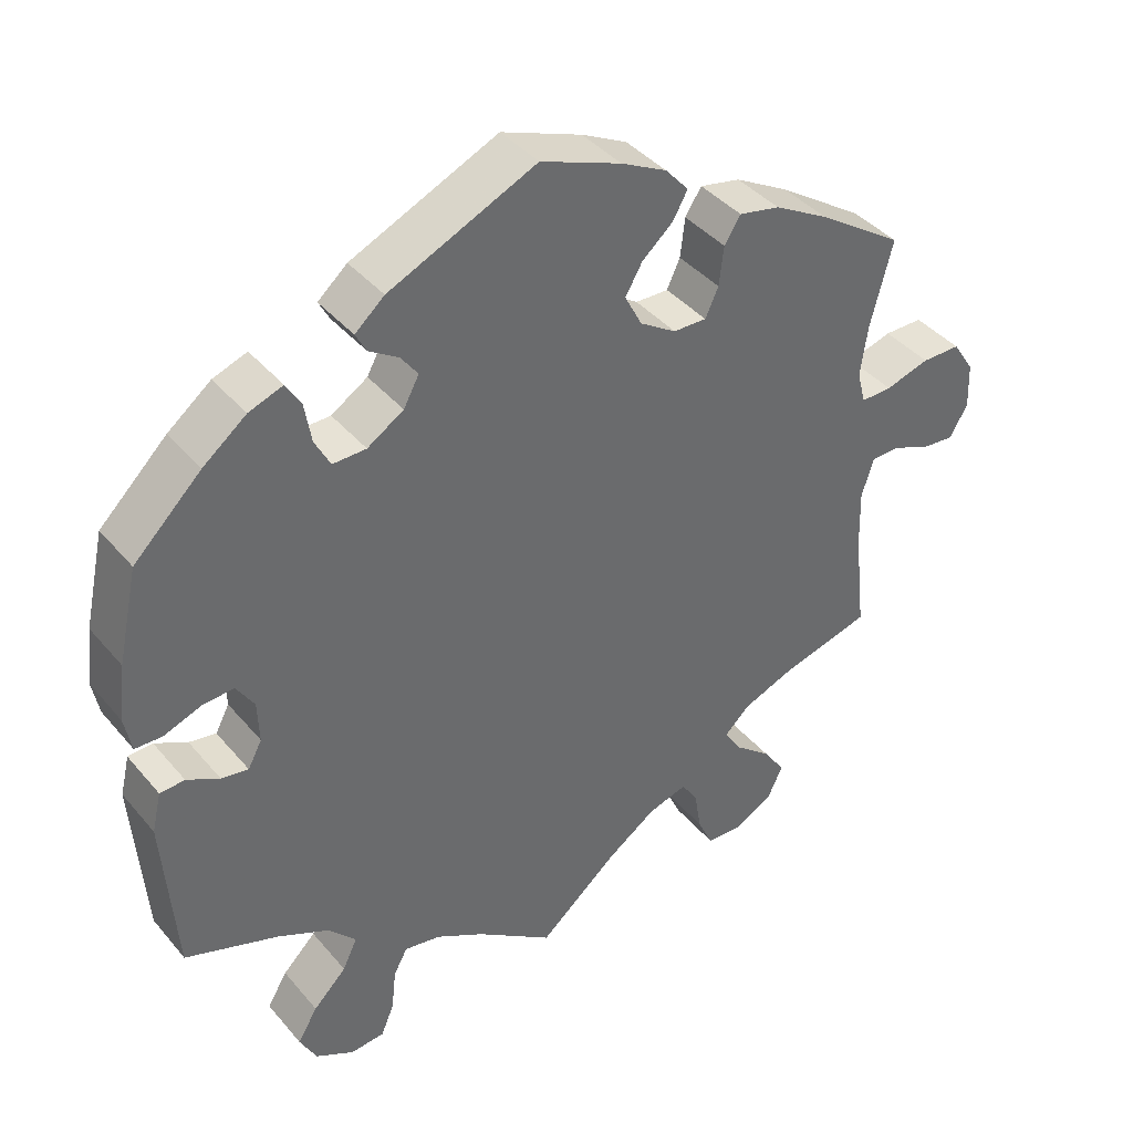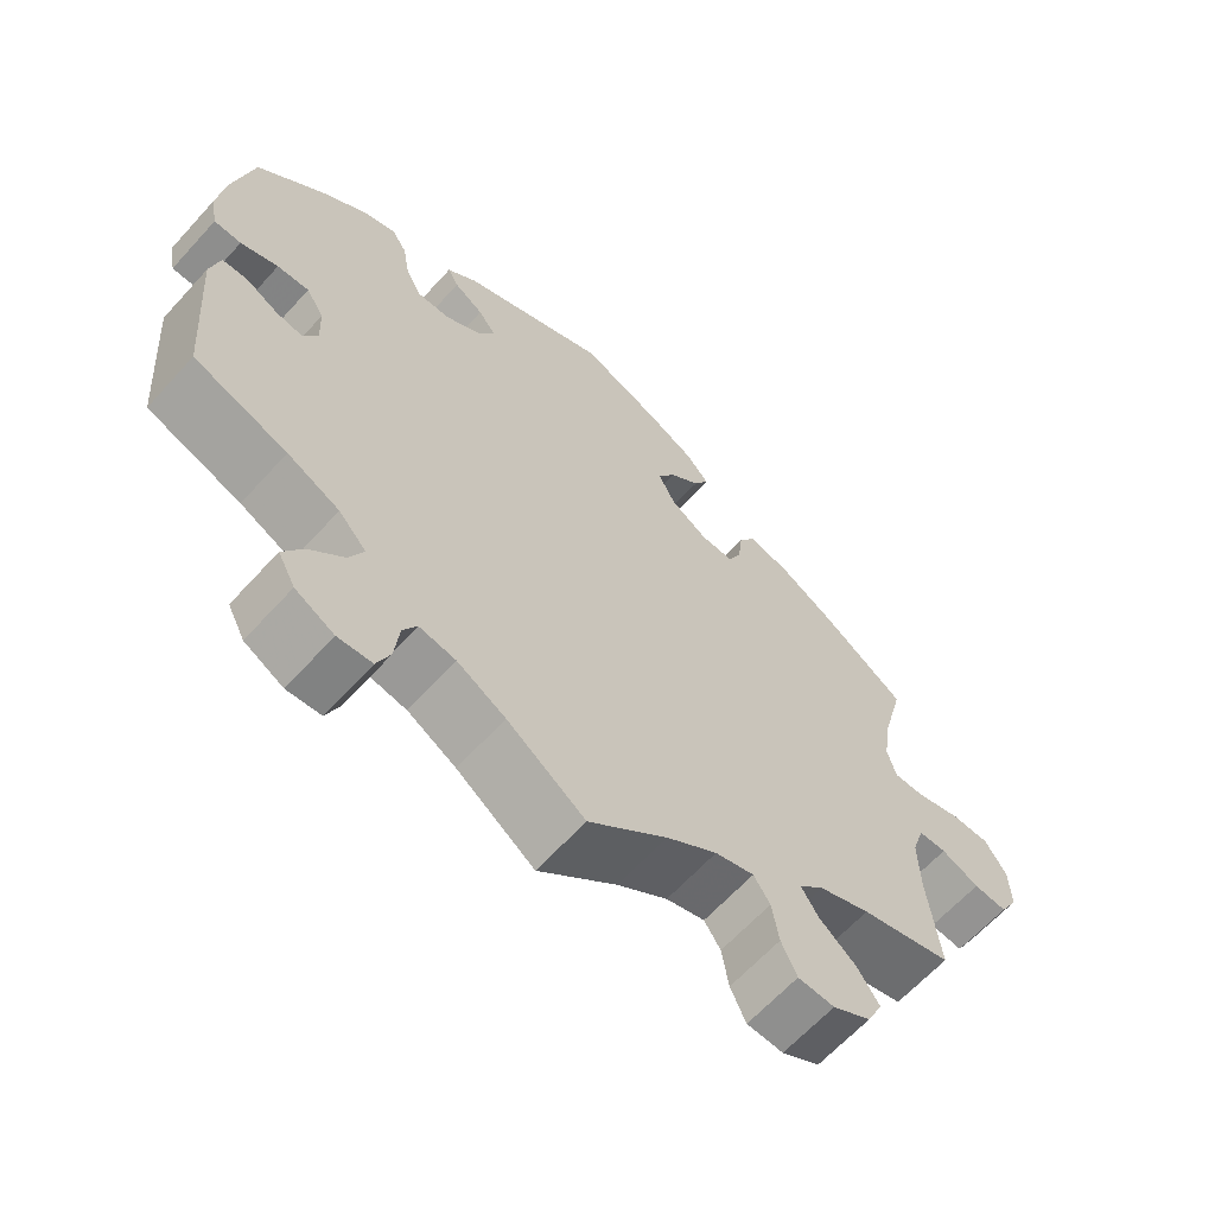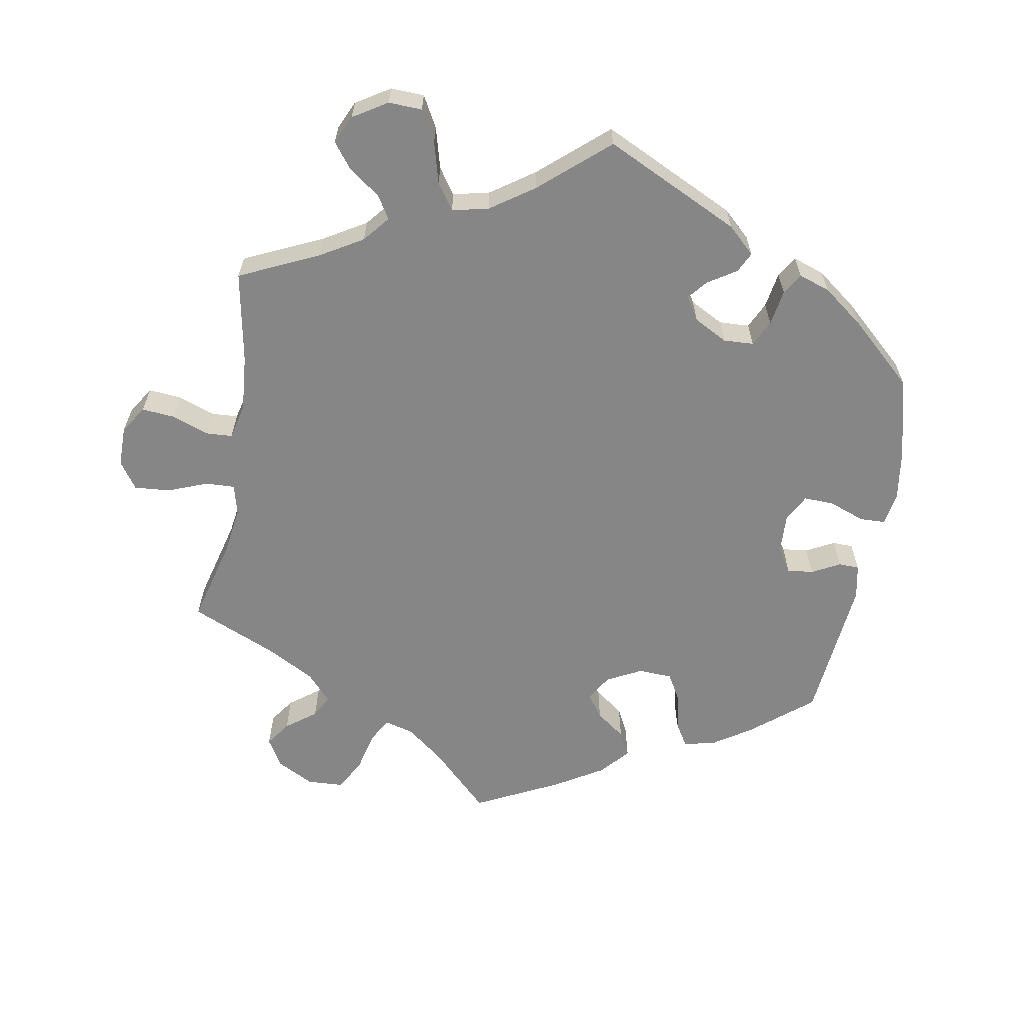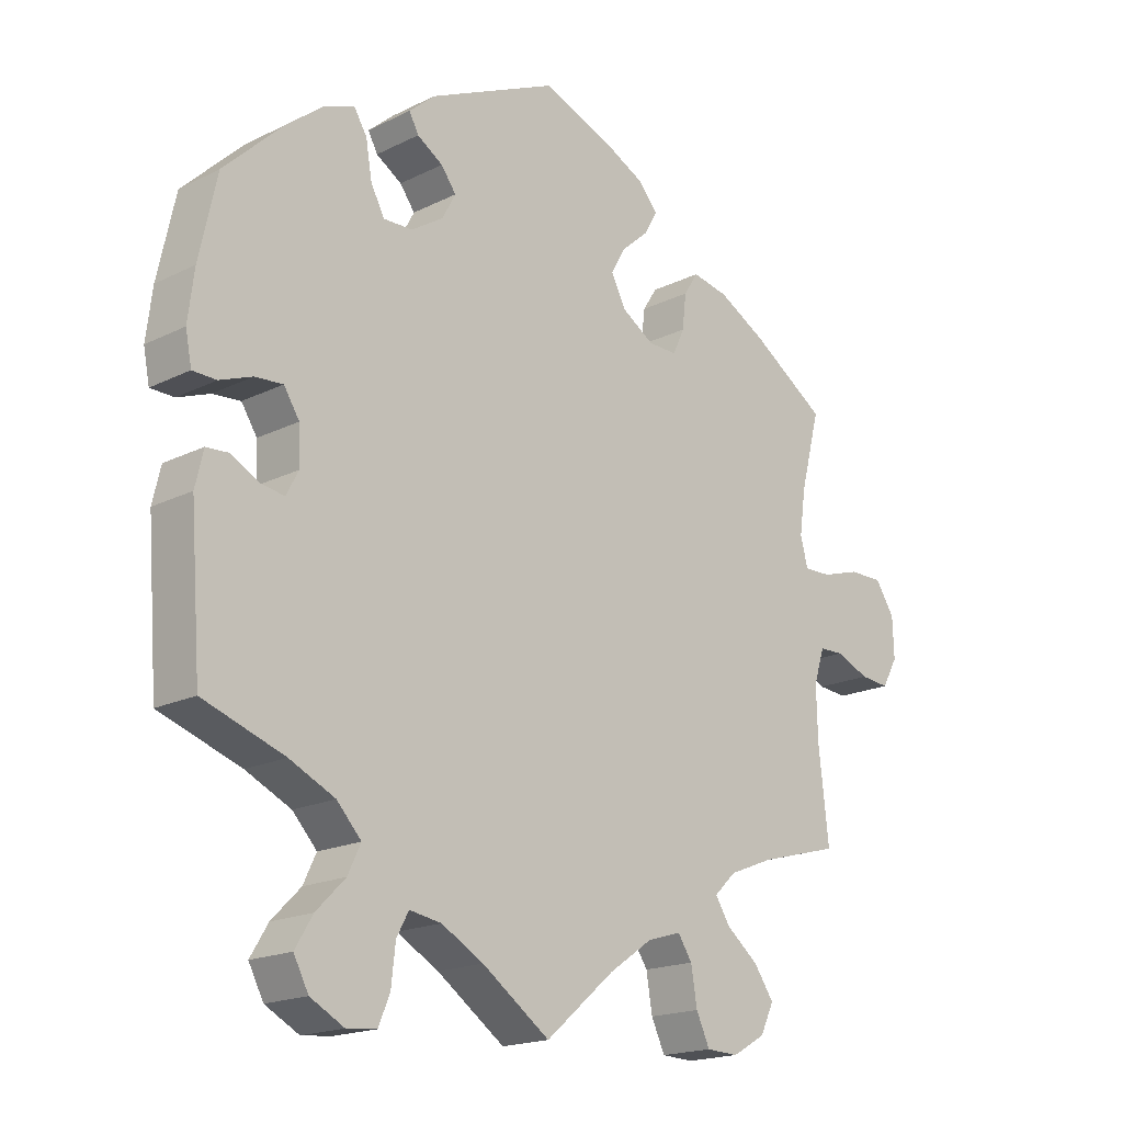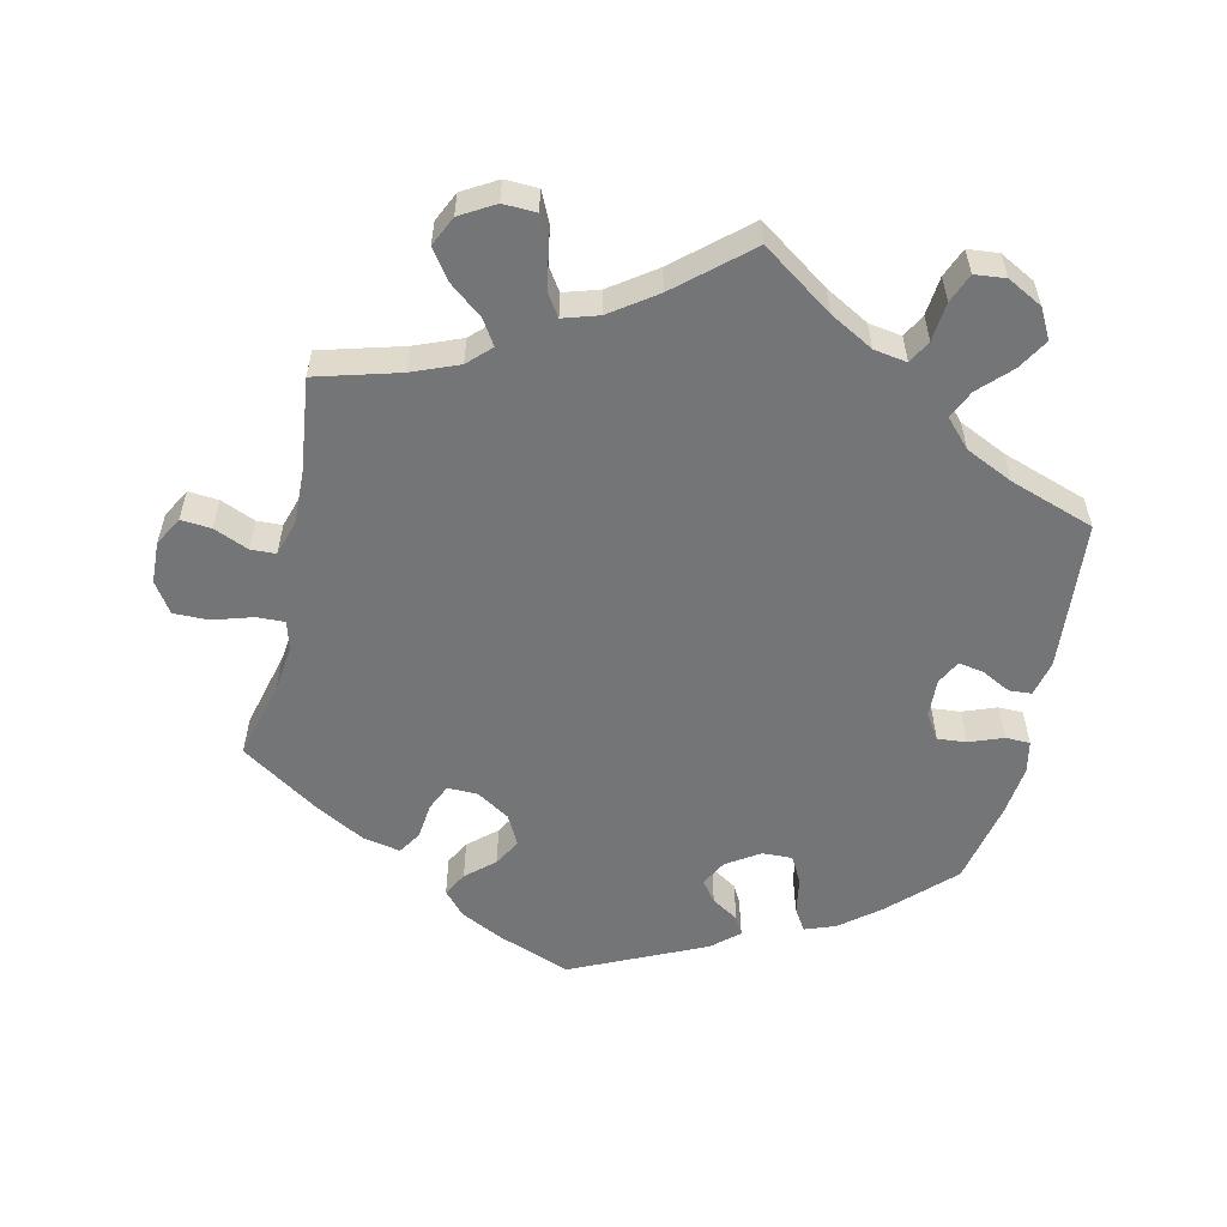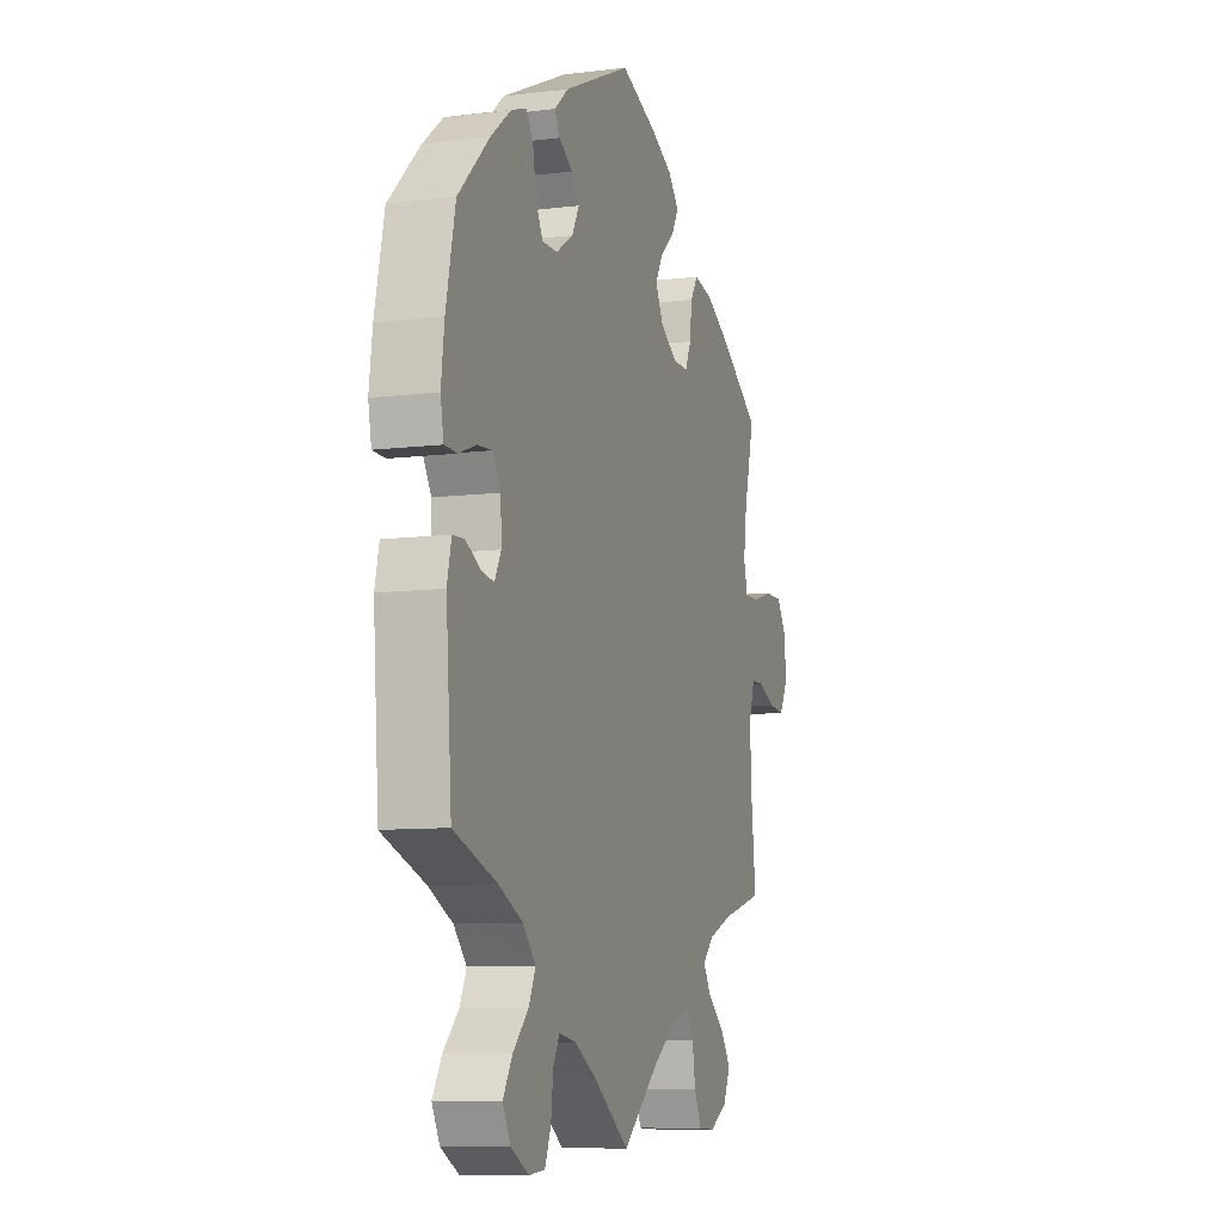
<metadata>
{"format":"obj","ext":"obj","renderer":"f3d","projection":"perspective","resolution":1024,"background":"white","views":[{"elev":40.1,"azim":-35.8,"up":"+Z"},{"elev":-63.8,"azim":-42.2,"up":"+Z"},{"elev":-62.2,"azim":-129.9,"up":"+Y"},{"elev":-18.1,"azim":-46.0,"up":"+Z"},{"elev":-56.5,"azim":167.7,"up":"+Y"},{"elev":-9.0,"azim":-71.7,"up":"+Z"}]}
</metadata>
<code>
v -0.516 0.07 -0.077
v -0.504 0.07 -0.026
v -0.472 0.07 -0.024
v -0.43 0.07 -0.046
v -0.395 0.07 -0.052
v -0.377 0.07 -0.018
v -0.379 0.07 0.036
v -0.402 0.07 0.072
v -0.443 0.07 0.069
v -0.491 0.07 0.051
v -0.526 0.07 0.052
v -0.535 0.07 0.098
v -0.526 0.07 0.17
v -0.5 0.07 0.289
v -0.413 0.07 0.373
v -0.357 0.07 0.417
v -0.313 0.07 0.433
v -0.294 0.07 0.402
v -0.285 0.07 0.349
v -0.265 0.07 0.311
v -0.222 0.07 0.312
v -0.175 0.07 0.342
v -0.155 0.07 0.379
v -0.177 0.07 0.409
v -0.215 0.07 0.433
v -0.229 0.07 0.459
v -0.191 0.07 0.492
v -0.001 0.07 0.578
v 0.103 0.07 0.538
v 0.162 0.07 0.508
v 0.192 0.07 0.474
v 0.173 0.07 0.44
v 0.133 0.07 0.405
v 0.111 0.07 0.367
v 0.133 0.07 0.324
v 0.18 0.07 0.294
v 0.223 0.07 0.293
v 0.24 0.07 0.33
v 0.246 0.07 0.381
v 0.267 0.07 0.414
v 0.32 0.07 0.403
v 0.39 0.07 0.364
v 0.501 0.07 0.29
v 0.472 0.07 0.178
v 0.463 0.07 0.113
v 0.474 0.07 0.071
v 0.514 0.07 0.072
v 0.571 0.07 0.089
v 0.621 0.07 0.089
v 0.649 0.07 0.046
v 0.651 0.07 -0.013
v 0.628 0.07 -0.054
v 0.585 0.07 -0.05
v 0.536 0.07 -0.029
v 0.5 0.07 -0.03
v 0.484 0.07 -0.08
v 0.486 0.07 -0.157
v 0.501 0.07 -0.289
v 0.383 0.07 -0.321
v 0.317 0.07 -0.347
v 0.285 0.07 -0.378
v 0.307 0.07 -0.413
v 0.354 0.07 -0.451
v 0.383 0.07 -0.493
v 0.363 0.07 -0.535
v 0.314 0.07 -0.563
v 0.267 0.07 -0.561
v 0.247 0.07 -0.518
v 0.238 0.07 -0.464
v 0.217 0.07 -0.432
v 0.167 0.07 -0.447
v 0.102 0.07 -0.492
v 0.001 0.07 -0.578
v -0.099 0.07 -0.507
v -0.161 0.07 -0.472
v -0.208 0.07 -0.464
v -0.226 0.07 -0.497
v -0.232 0.07 -0.552
v -0.249 0.07 -0.593
v -0.293 0.07 -0.597
v -0.343 0.07 -0.57
v -0.365 0.07 -0.528
v -0.339 0.07 -0.485
v -0.296 0.07 -0.442
v -0.277 0.07 -0.402
v -0.313 0.07 -0.363
v -0.38 0.07 -0.331
v -0.5 0.07 -0.289
v -0.516 0 -0.077
v -0.504 0 -0.026
v -0.472 0 -0.024
v -0.43 0 -0.046
v -0.395 0 -0.052
v -0.377 0 -0.018
v -0.379 0 0.036
v -0.402 0 0.072
v -0.443 0 0.069
v -0.491 0 0.051
v -0.526 0 0.052
v -0.535 0 0.098
v -0.526 0 0.17
v -0.5 0 0.289
v -0.413 0 0.373
v -0.357 0 0.417
v -0.313 0 0.433
v -0.294 0 0.402
v -0.285 0 0.349
v -0.265 0 0.311
v -0.222 0 0.312
v -0.175 0 0.342
v -0.155 0 0.379
v -0.177 0 0.409
v -0.215 0 0.433
v -0.229 0 0.459
v -0.191 0 0.492
v -0.001 0 0.578
v 0.103 0 0.538
v 0.162 0 0.508
v 0.192 0 0.474
v 0.173 0 0.44
v 0.133 0 0.405
v 0.111 0 0.367
v 0.133 0 0.324
v 0.18 0 0.294
v 0.223 0 0.293
v 0.24 0 0.33
v 0.246 0 0.381
v 0.267 0 0.414
v 0.32 0 0.403
v 0.39 0 0.364
v 0.501 0 0.29
v 0.472 0 0.178
v 0.463 0 0.113
v 0.474 0 0.071
v 0.514 0 0.072
v 0.571 0 0.089
v 0.621 0 0.089
v 0.649 0 0.046
v 0.651 0 -0.013
v 0.628 0 -0.054
v 0.585 0 -0.05
v 0.536 0 -0.029
v 0.5 0 -0.03
v 0.484 0 -0.08
v 0.486 0 -0.157
v 0.501 0 -0.289
v 0.383 0 -0.321
v 0.317 0 -0.347
v 0.285 0 -0.378
v 0.307 0 -0.413
v 0.354 0 -0.451
v 0.383 0 -0.493
v 0.363 0 -0.535
v 0.314 0 -0.563
v 0.267 0 -0.561
v 0.247 0 -0.518
v 0.238 0 -0.464
v 0.217 0 -0.432
v 0.167 0 -0.447
v 0.102 0 -0.492
v 0.001 0 -0.578
v -0.099 0 -0.507
v -0.161 0 -0.472
v -0.208 0 -0.464
v -0.226 0 -0.497
v -0.232 0 -0.552
v -0.249 0 -0.593
v -0.293 0 -0.597
v -0.343 0 -0.57
v -0.365 0 -0.528
v -0.339 0 -0.485
v -0.296 0 -0.442
v -0.277 0 -0.402
v -0.313 0 -0.363
v -0.38 0 -0.331
v -0.5 0 -0.289
f 87 88 1 2
f 86 87 2 3
f 85 86 3 4
f 81 82 83 84
f 81 84 85
f 80 81 85
f 77 78 79 80
f 76 77 80 85
f 75 76 85 4
f 72 73 74
f 71 72 74 75
f 70 71 75 4
f 66 67 68 69
f 66 69 70
f 65 66 70
f 62 63 64 65
f 61 62 65 70
f 60 61 70 4
f 57 58 59
f 56 57 59 60
f 55 56 60
f 51 52 53 54
f 51 54 55
f 50 51 55
f 47 48 49 50
f 46 47 50 55
f 45 46 55 60
f 41 42 43 44
f 38 39 40 41
f 37 38 41 44
f 36 37 44 45
f 30 31 32 33
f 30 33 34
f 29 30 34
f 28 29 34
f 27 28 34 35
f 24 25 26 27
f 23 24 27 35
f 16 17 18 19
f 16 19 20
f 15 16 20
f 14 15 20
f 13 14 20 21
f 9 10 11 12
f 8 9 12 13
f 60 4 5
f 60 5 6
f 45 60 6 7
f 36 45 7 8
f 22 23 35 36
f 21 22 36 8
f 8 13 21
f 90 89 176 175
f 91 90 175 174
f 92 91 174 173
f 172 171 170 169
f 173 172 169
f 173 169 168
f 168 167 166 165
f 173 168 165 164
f 92 173 164 163
f 162 161 160
f 163 162 160 159
f 92 163 159 158
f 157 156 155 154
f 158 157 154
f 158 154 153
f 153 152 151 150
f 158 153 150 149
f 92 158 149 148
f 147 146 145
f 148 147 145 144
f 148 144 143
f 142 141 140 139
f 143 142 139
f 143 139 138
f 138 137 136 135
f 143 138 135 134
f 148 143 134 133
f 132 131 130 129
f 129 128 127 126
f 132 129 126 125
f 133 132 125 124
f 121 120 119 118
f 122 121 118
f 122 118 117
f 122 117 116
f 123 122 116 115
f 115 114 113 112
f 123 115 112 111
f 107 106 105 104
f 108 107 104
f 108 104 103
f 108 103 102
f 109 108 102 101
f 100 99 98 97
f 101 100 97 96
f 93 92 148
f 94 93 148
f 95 94 148 133
f 96 95 133 124
f 124 123 111 110
f 96 124 110 109
f 109 101 96
f 1 89 90 2
f 2 90 91 3
f 3 91 92 4
f 4 92 93 5
f 5 93 94 6
f 6 94 95 7
f 7 95 96 8
f 8 96 97 9
f 9 97 98 10
f 10 98 99 11
f 11 99 100 12
f 12 100 101 13
f 13 101 102 14
f 14 102 103 15
f 15 103 104 16
f 16 104 105 17
f 17 105 106 18
f 18 106 107 19
f 19 107 108 20
f 20 108 109 21
f 21 109 110 22
f 22 110 111 23
f 23 111 112 24
f 24 112 113 25
f 25 113 114 26
f 26 114 115 27
f 27 115 116 28
f 28 116 117 29
f 29 117 118 30
f 30 118 119 31
f 31 119 120 32
f 32 120 121 33
f 33 121 122 34
f 34 122 123 35
f 35 123 124 36
f 36 124 125 37
f 37 125 126 38
f 38 126 127 39
f 39 127 128 40
f 40 128 129 41
f 41 129 130 42
f 42 130 131 43
f 43 131 132 44
f 44 132 133 45
f 45 133 134 46
f 46 134 135 47
f 47 135 136 48
f 48 136 137 49
f 49 137 138 50
f 50 138 139 51
f 51 139 140 52
f 52 140 141 53
f 53 141 142 54
f 54 142 143 55
f 55 143 144 56
f 56 144 145 57
f 57 145 146 58
f 58 146 147 59
f 59 147 148 60
f 60 148 149 61
f 61 149 150 62
f 62 150 151 63
f 63 151 152 64
f 64 152 153 65
f 65 153 154 66
f 66 154 155 67
f 67 155 156 68
f 68 156 157 69
f 69 157 158 70
f 70 158 159 71
f 71 159 160 72
f 72 160 161 73
f 73 161 162 74
f 74 162 163 75
f 75 163 164 76
f 76 164 165 77
f 77 165 166 78
f 78 166 167 79
f 79 167 168 80
f 80 168 169 81
f 81 169 170 82
f 82 170 171 83
f 83 171 172 84
f 84 172 173 85
f 85 173 174 86
f 86 174 175 87
f 87 175 176 88
f 88 176 89 1

</code>
